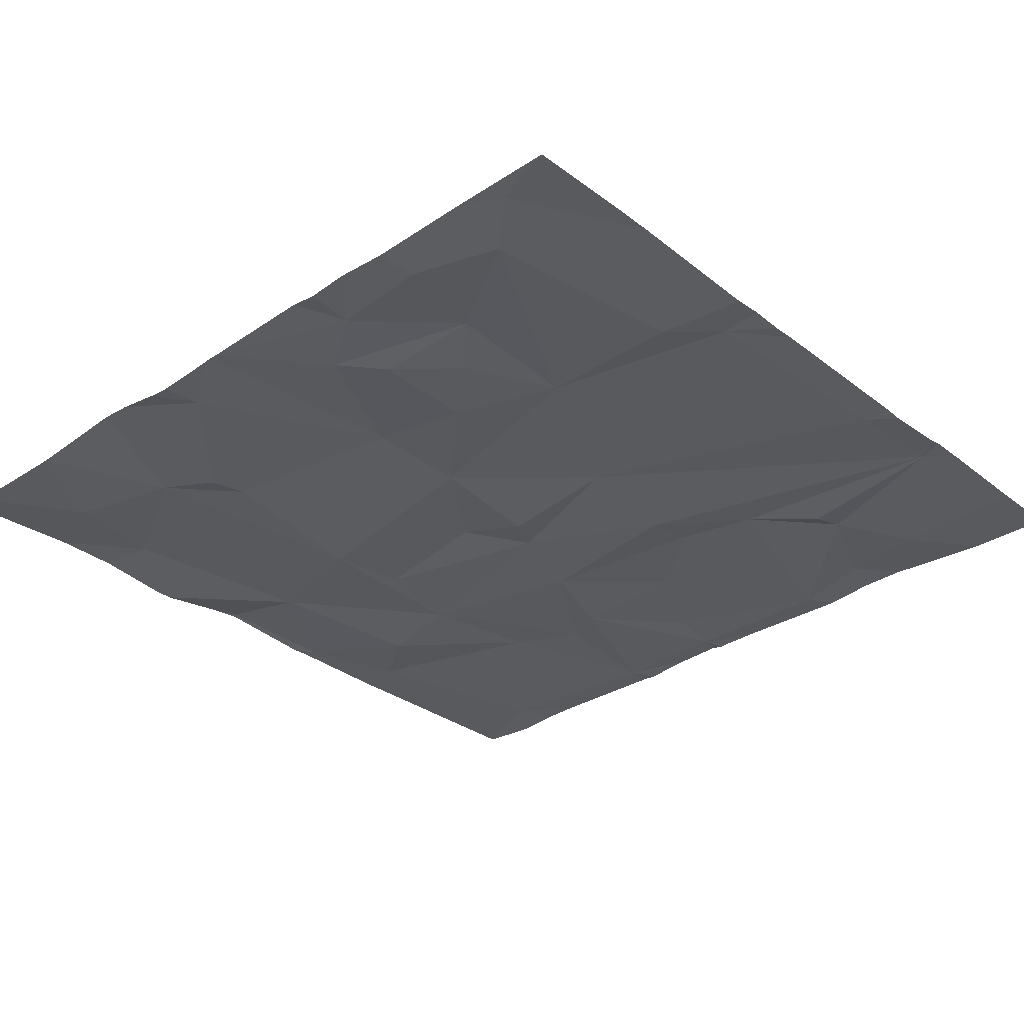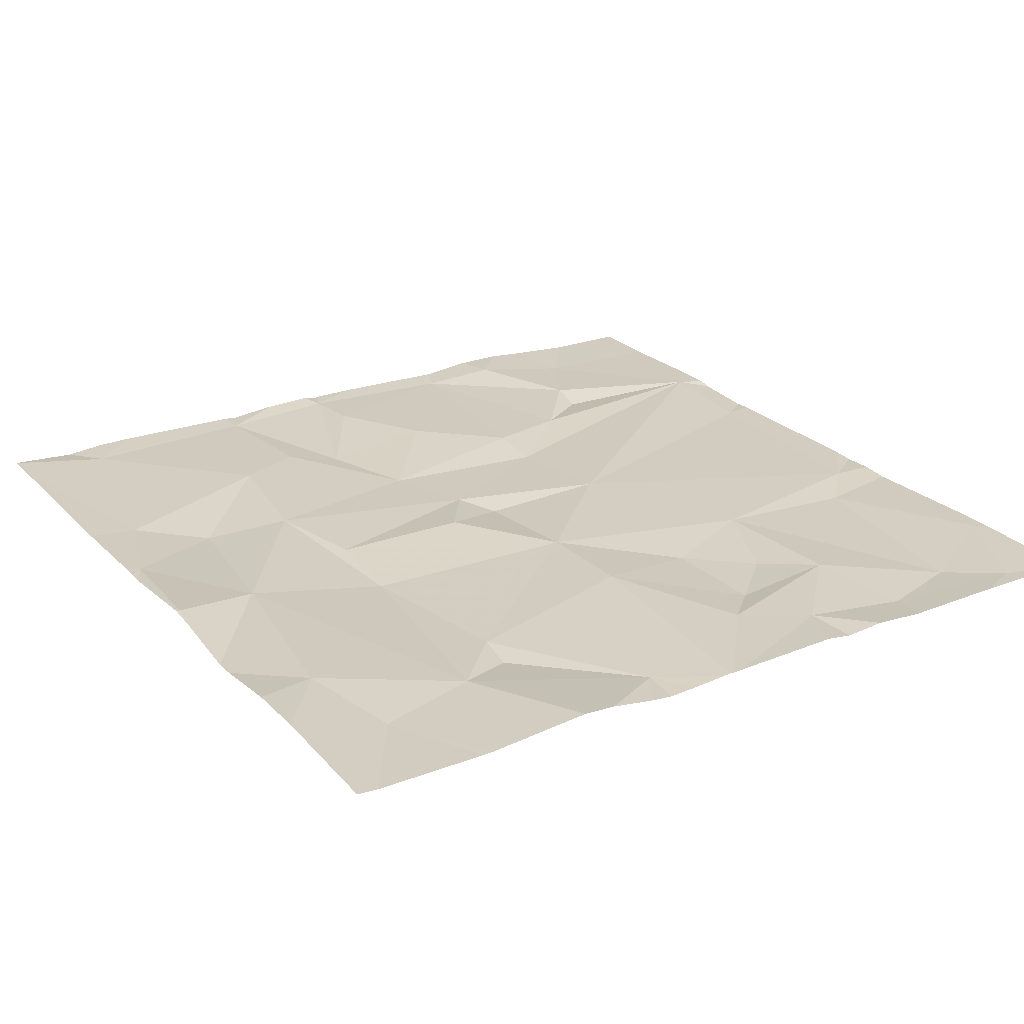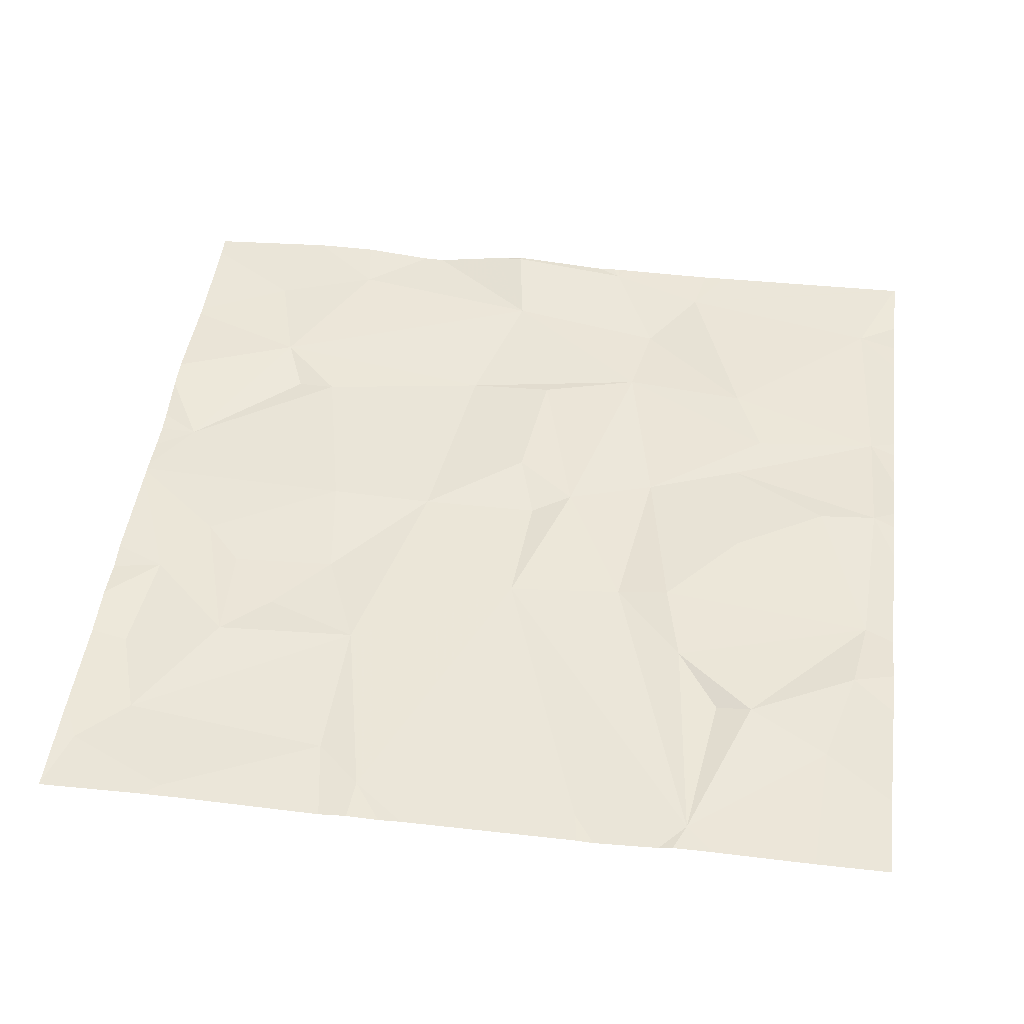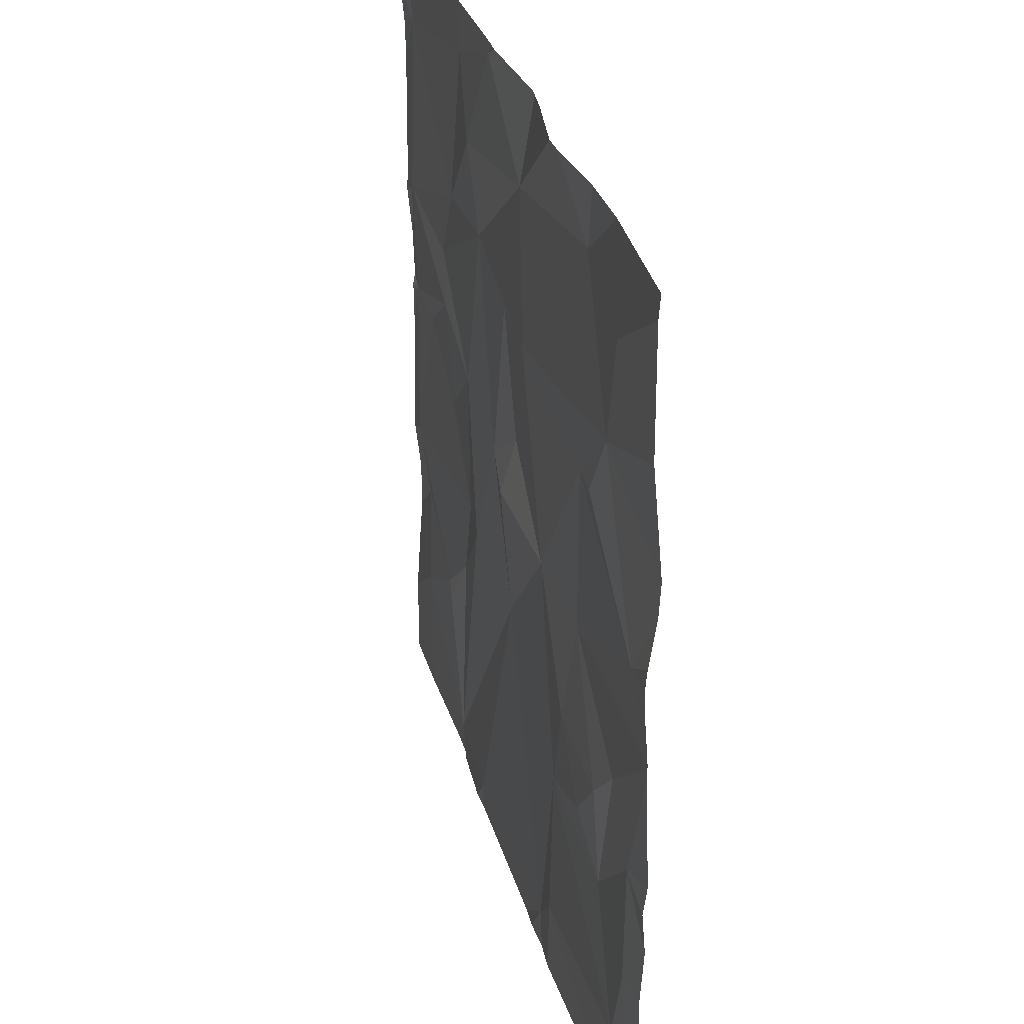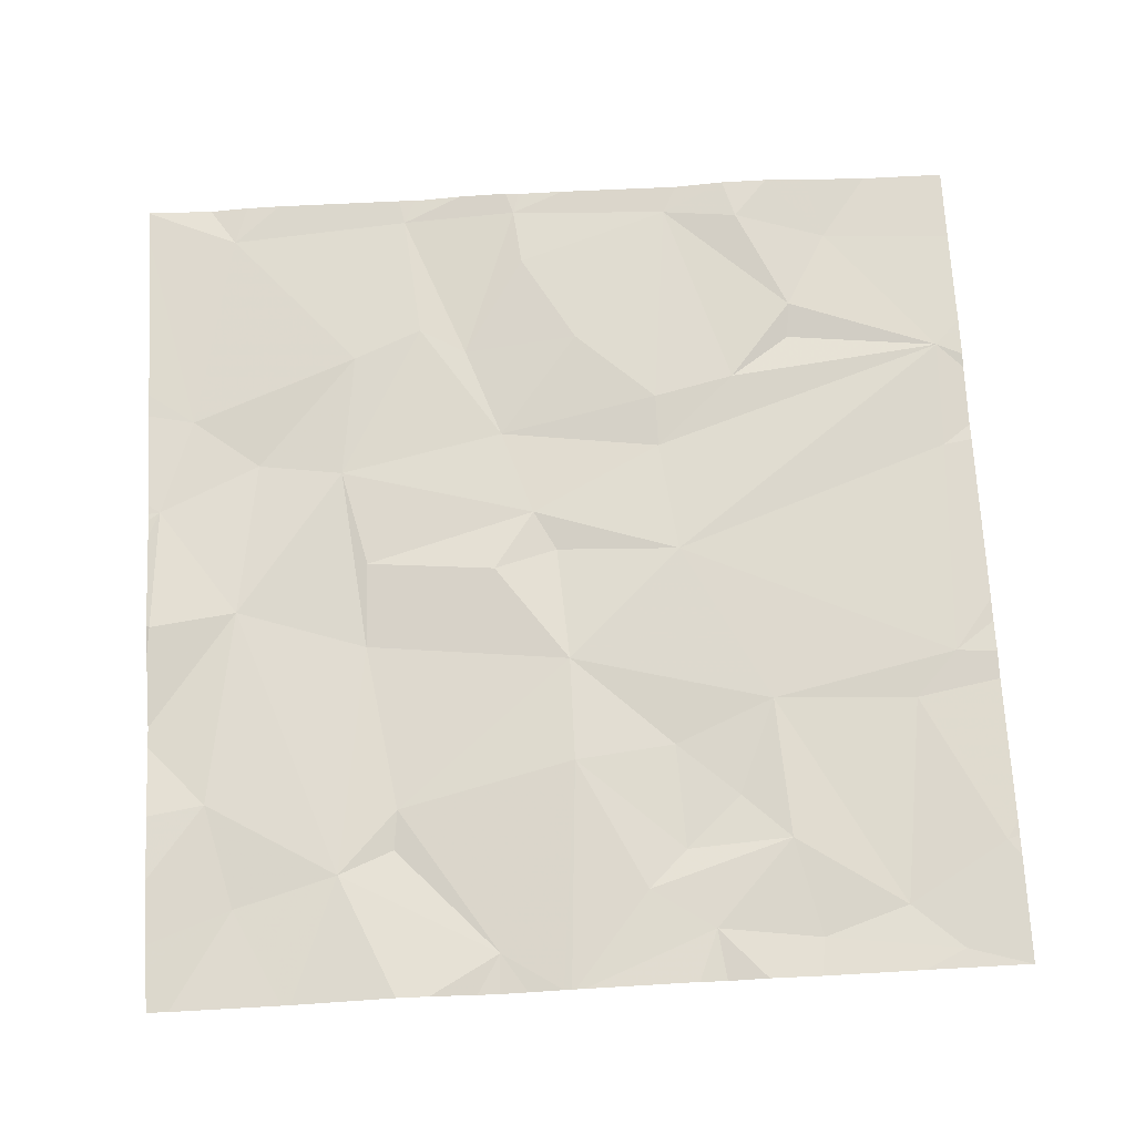
<metadata>
{"format":"obj","ext":"obj","renderer":"f3d","projection":"perspective","resolution":1024,"background":"white","views":[{"elev":-31.7,"azim":-47.5,"up":"+Z"},{"elev":24.0,"azim":-122.1,"up":"+Z"},{"elev":47.7,"azim":7.3,"up":"+Z"},{"elev":31.1,"azim":-105.0,"up":"+Y"},{"elev":70.5,"azim":-93.1,"up":"+Z"}]}
</metadata>
<code>
v -69.38 233.4 494.1
v -69.38 234.1 494.1
v -70.99 233 494.1
v -71.18 233.1 494.1
v -71.08 233.3 494.1
v -71.08 234.2 494
v -70.85 234.2 494.1
v -71.02 234 494
v -69.38 234.1 494.1
v -71.2 233.6 494
v -69.38 233 494.1
v -69.38 233.5 494.1
v -69.38 232.9 494.1
v -69.38 233.5 494.1
v -71.02 232.5 494.1
v -70.17 234.4 494.1
v -69.38 233.1 494.1
v -71.25 232.6 494.1
v -71.14 232.7 494
v -70.88 233.8 494
v -70.96 233.8 494
v -71 233.2 494
v -70.79 233.4 494.1
v -70.21 234.4 494.1
v -71.21 232.9 494
v -70.68 232.6 494.1
v -70.88 233.1 494
v -69.83 232.5 494.1
v -69.53 232.8 494.1
v -71.15 234.4 494.1
v -69.48 233 494.1
v -69.71 232.9 494.1
v -69.86 234.4 494.1
v -70.58 232.6 494.1
v -69.91 234.4 494.1
v -69.93 233.2 494.1
v -69.89 233 494.1
v -70.05 233.2 494.1
v -70.15 234.3 494.1
v -70 233.5 494.1
v -70.2 233.5 494.1
v -70.08 233.9 494.1
v -69.43 233.5 494.1
v -69.57 233.5 494.1
v -69.79 233.6 494.1
v -70.08 232.5 494.1
v -70.43 234.4 494.1
v -70.31 233.2 494.1
v -69.44 233.8 494.1
v -69.73 233.7 494.1
v -69.8 233.9 494.1
v -69.77 233.4 494.1
v -69.45 233.1 494.1
v -70.43 234.4 494.1
v -69.93 234.3 494.1
v -70.05 234.1 494
v -70.4 234.2 494.1
v -69.79 232.9 494.1
v -70.33 233.6 494.1
v -70.55 233.4 494.1
v -70.3 233.9 494.1
v -70.5 233.9 494
v -70.29 233.4 494.1
v -70.67 233 494.1
v -69.47 234.2 494.1
v -70.46 232.5 494.1
v -70.16 234.4 494.1
v -70.14 234.4 494.1
v -70.76 233.2 494
v -69.77 232.5 494.1
v -70.52 232.5 494.1
v -69.82 232.5 494.1
v -70.03 232.5 494.1
v -69.86 232.5 494.1
v -69.55 232.5 494.1
v -70.07 232.5 494.1
v -71.01 232.5 494.1
v -70.59 232.5 494.1
v -69.89 232.5 494.1
v -71.01 232.5 494.1
v -71.29 233.7 494
v -71.29 233.6 494
v -71.29 233.1 494.1
v -71.29 233 494.1
v -70.87 234.4 494.1
v -70.5 234.4 494.1
v -71.29 233.8 494.1
v -71.29 234.1 494
v -71.29 233.8 494.1
v -71.29 233.5 494.1
v -71.29 233.5 494.1
v -71.29 233.2 494.1
v -71.29 233.4 494.1
v -71.29 232.5 494.1
v -71.29 232.7 494.1
v -71.29 233.4 494.1
v -71.29 233.5 494
v -71.29 234.1 494
v -71.29 232.9 494.1
v -71.29 234.3 494
v -69.38 233.7 494.1
v -69.38 233.6 494.1
v -69.38 233.8 494.1
v -69.38 233.5 494.1
v -69.38 232.7 494.1
v -69.38 232.6 494.1
v -69.38 232.8 494.1
v -71.01 234.4 494.1
v -69.38 234.2 494.1
v -70.98 232.5 494.1
v -70.65 232.5 494.1
v -71.05 232.5 494.1
v -71.27 232.5 494.1
v -71.29 232.5 494.1
v -69.47 232.5 494.1
v -69.38 232.5 494.1
v -69.46 234.4 494.1
v -70.66 234.4 494
v -70.71 234.4 494
v -69.39 234.4 494.1
v -71.2 234.4 494.1
v -69.41 234.4 494.1
v -71.29 234.4 494
v -69.38 234.4 494.1
f 4 3 5
f 7 6 8
f 6 7 108
f 105 29 106
f 120 65 109
f 8 21 20
f 104 43 12
f 20 21 10
f 23 5 22
f 119 7 118
f 19 25 18
f 25 3 4
f 103 49 101
f 23 10 90
f 112 15 18
f 19 3 25
f 102 49 43
f 93 5 96
f 118 57 86
f 88 6 98
f 10 21 8
f 10 8 87
f 111 26 110
f 15 26 19
f 5 23 91
f 113 94 114
f 25 4 84
f 3 27 22
f 3 22 5
f 101 49 102
f 2 65 49
f 95 25 99
f 23 20 10
f 19 18 15
f 29 28 70
f 32 29 31
f 37 36 38
f 41 40 42
f 44 43 45
f 38 36 40
f 46 34 66
f 28 48 46
f 50 49 51
f 44 52 53
f 49 50 45
f 54 39 24
f 42 56 57
f 58 32 37
f 60 59 61
f 62 60 61
f 41 63 48
f 48 38 41
f 48 64 34
f 58 37 28
f 41 38 40
f 52 36 53
f 55 39 56
f 39 55 35
f 51 65 55
f 54 57 39
f 50 51 42
f 45 50 40
f 28 37 38
f 48 28 38
f 39 57 56
f 36 52 40
f 61 41 42
f 52 44 45
f 62 61 42
f 55 65 120
f 49 65 51
f 53 36 37
f 32 28 29
f 117 55 122
f 32 58 28
f 79 46 73
f 67 39 68
f 32 53 37
f 52 45 40
f 60 48 63
f 26 34 64
f 60 63 59
f 40 50 42
f 41 61 59
f 34 46 48
f 42 51 56
f 51 55 56
f 57 62 42
f 41 59 63
f 62 57 8
f 57 7 8
f 23 60 20
f 26 15 110
f 69 64 60
f 78 26 111
f 7 57 118
f 62 20 60
f 69 23 22
f 68 39 35
f 3 19 64
f 64 27 3
f 48 60 64
f 8 20 62
f 64 69 27
f 23 69 60
f 64 19 26
f 27 69 22
f 57 54 86
f 110 15 80
f 53 31 11
f 78 34 26
f 86 54 47
f 72 28 74
f 2 49 103
f 33 55 117
f 73 46 76
f 43 44 53
f 13 29 107
f 79 28 46
f 35 55 33
f 43 53 17
f 102 43 104
f 32 31 53
f 49 45 43
f 74 28 79
f 81 10 89
f 82 10 81
f 47 54 24
f 9 65 2
f 83 4 92
f 84 4 83
f 76 46 66
f 12 43 14
f 112 18 113
f 16 39 67
f 87 8 88
f 1 43 17
f 71 34 78
f 88 8 6
f 89 10 87
f 14 43 1
f 90 10 97
f 91 23 90
f 92 4 93
f 17 53 11
f 13 31 29
f 93 4 5
f 94 18 95
f 66 34 71
f 24 39 16
f 95 18 25
f 11 31 13
f 96 5 91
f 97 10 82
f 75 29 70
f 98 6 100
f 99 25 84
f 120 109 124
f 100 6 121
f 70 28 72
f 85 7 119
f 106 29 75
f 107 29 105
f 80 15 77
f 109 65 9
f 77 15 112
f 113 18 94
f 30 6 108
f 108 7 85
f 115 106 75
f 116 106 115
f 121 6 30
f 122 55 120
f 123 100 121

</code>
